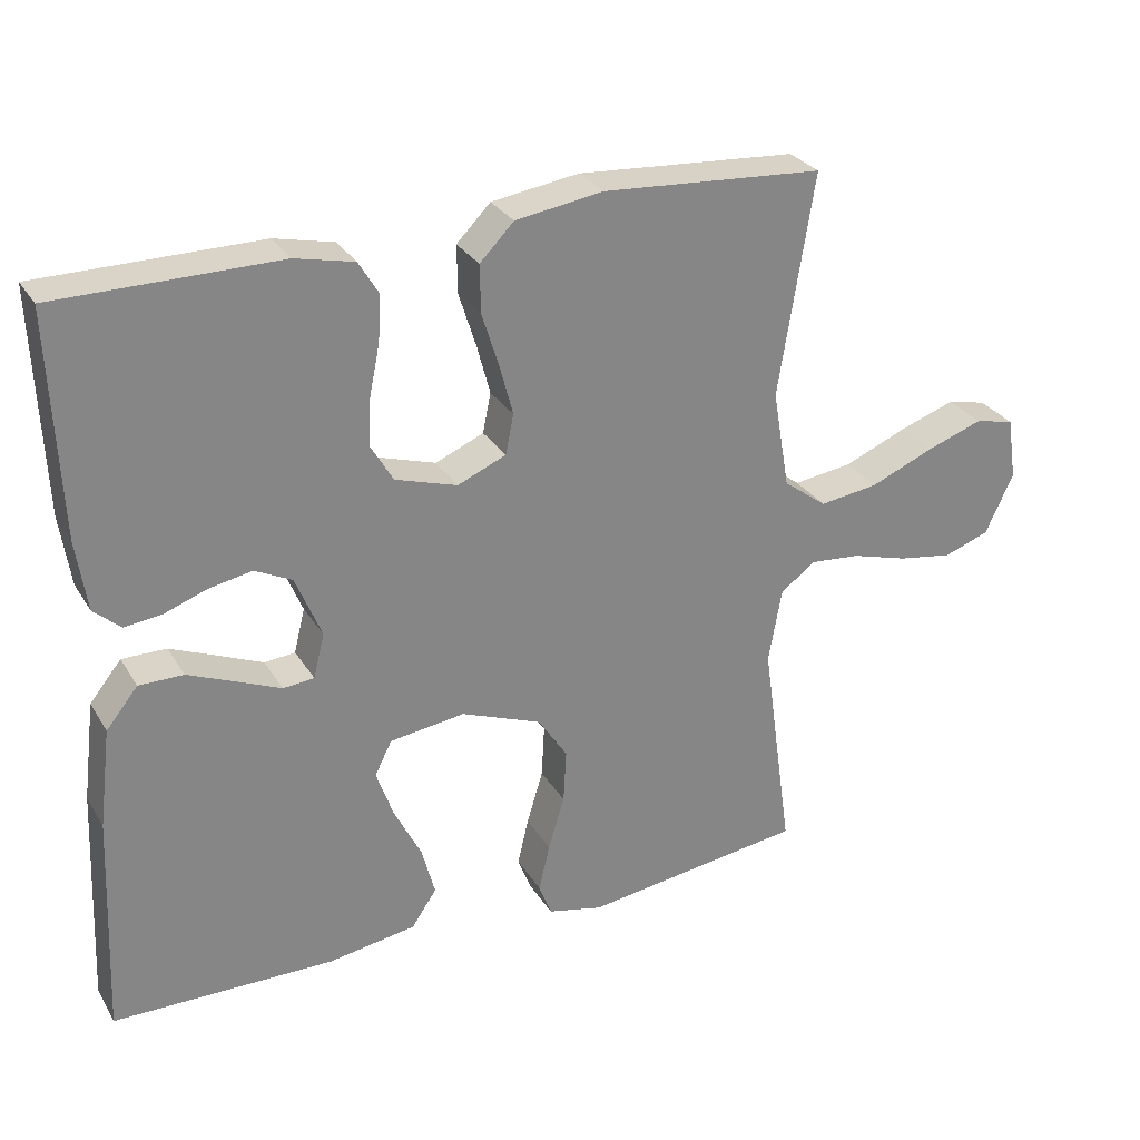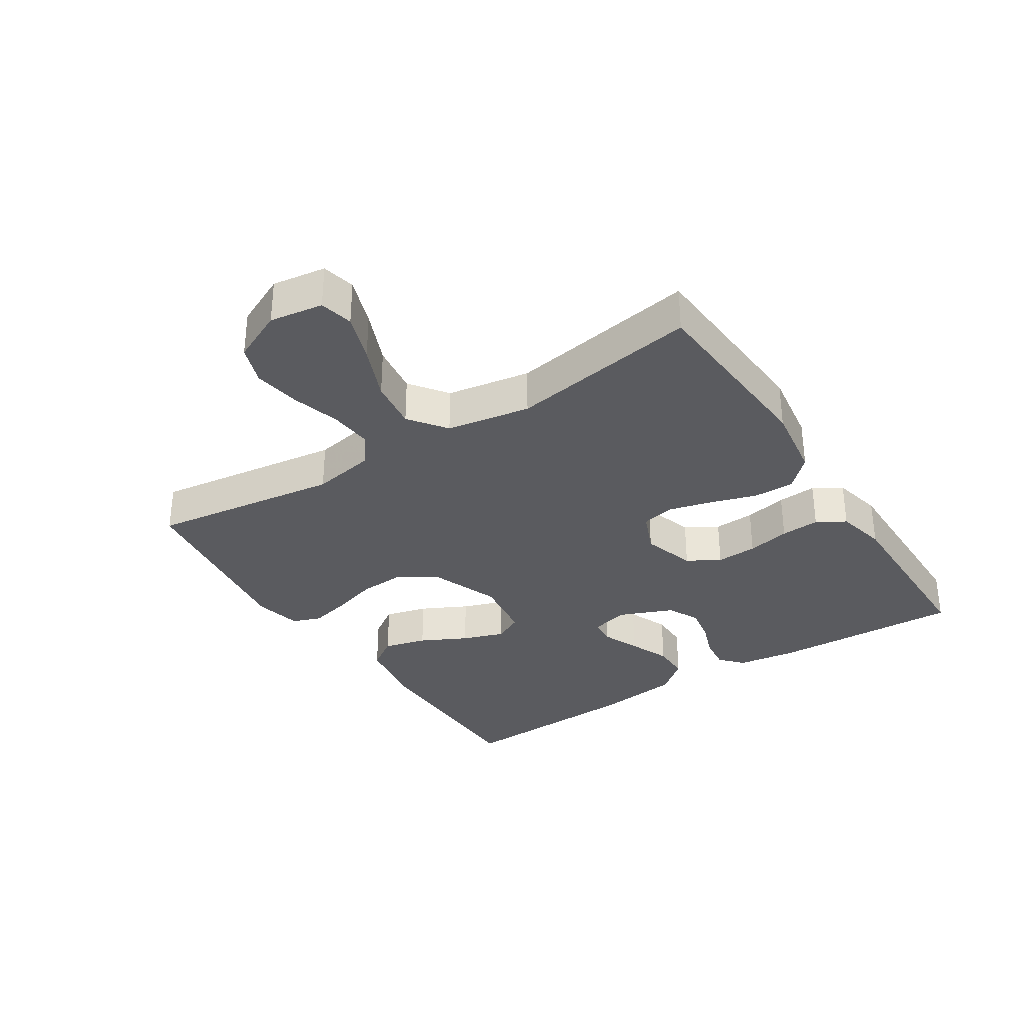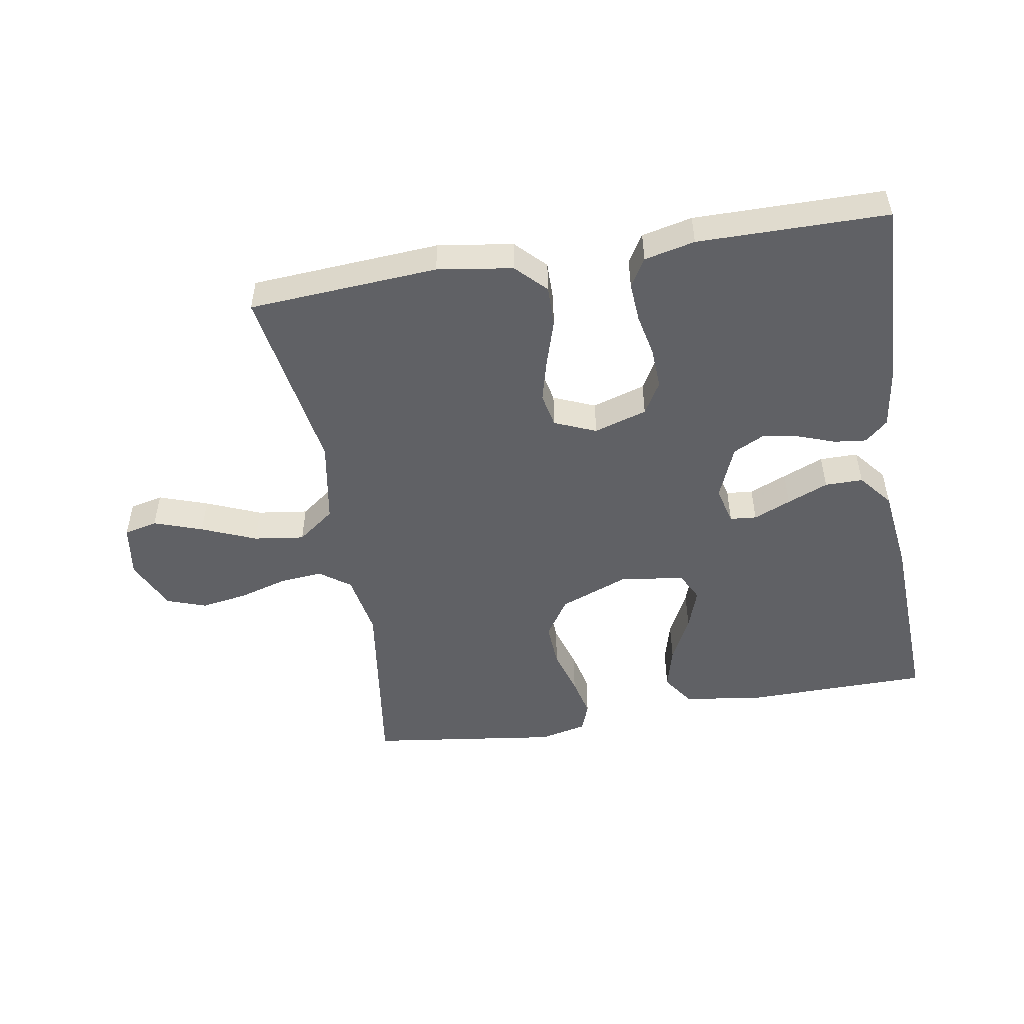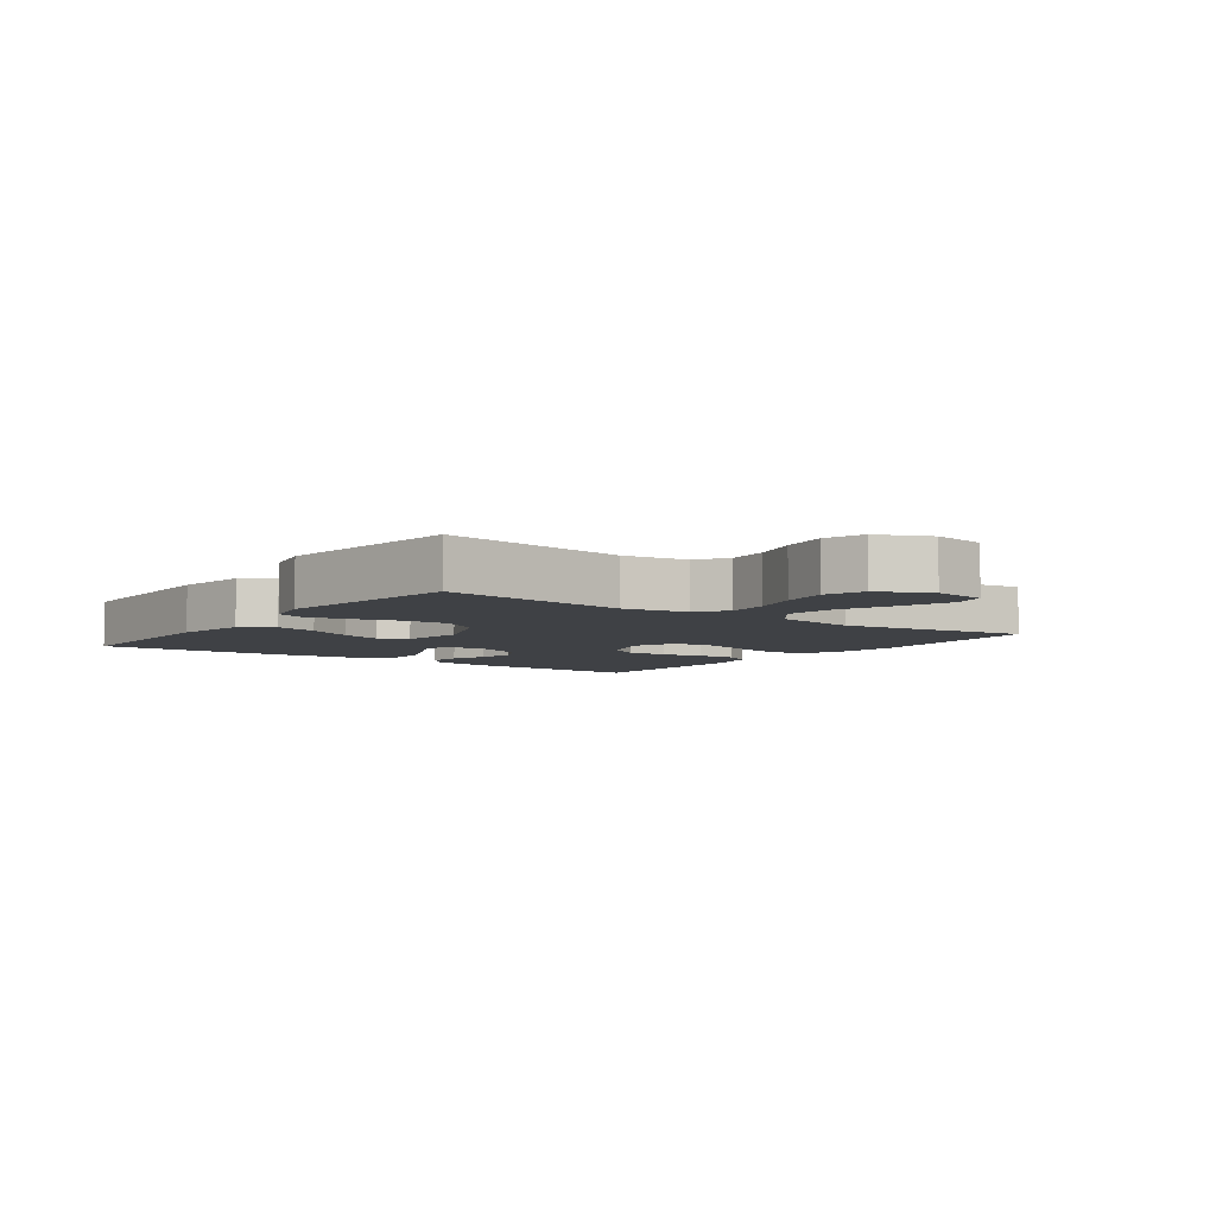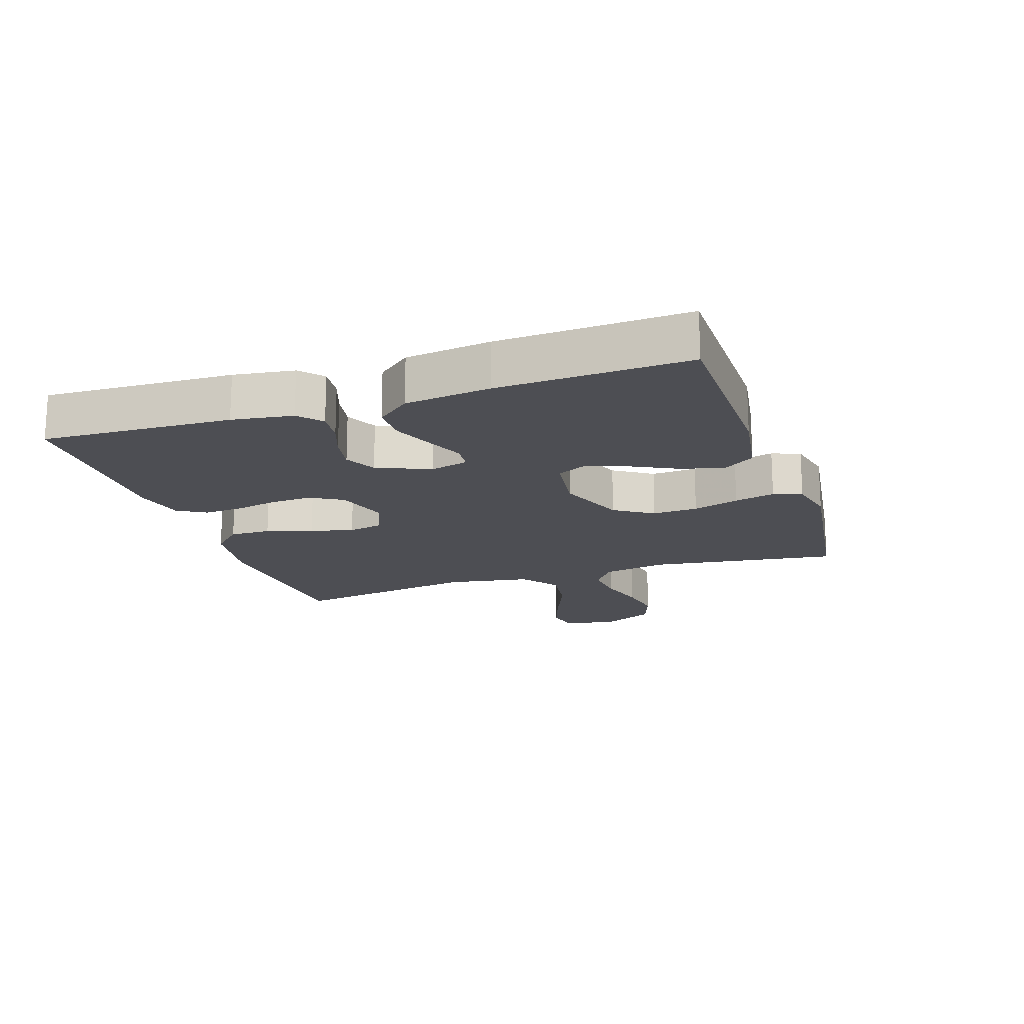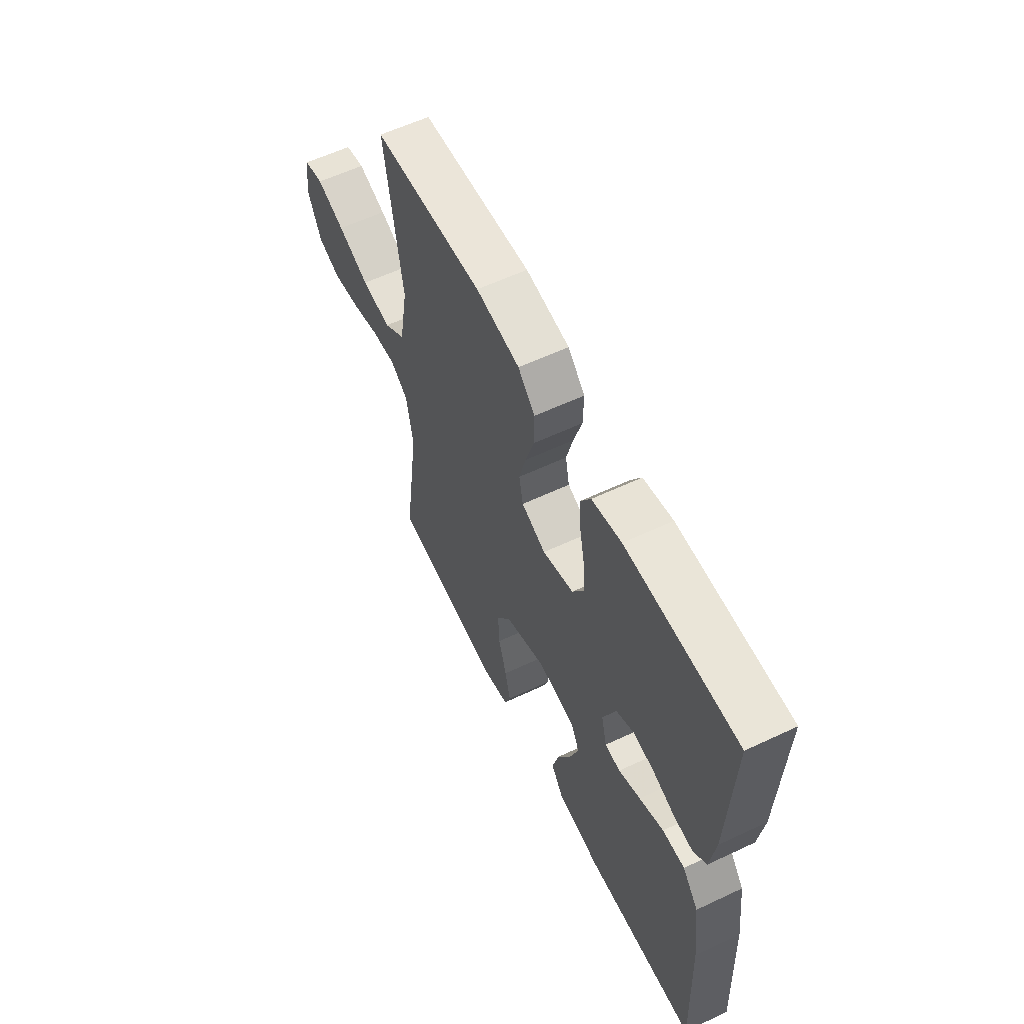
<metadata>
{"format":"obj","ext":"obj","renderer":"f3d","projection":"perspective","resolution":1024,"background":"white","views":[{"elev":28.6,"azim":154.4,"up":"+Z"},{"elev":-33.2,"azim":-57.1,"up":"+Y"},{"elev":-50.1,"azim":9.7,"up":"+Y"},{"elev":-5.7,"azim":-126.2,"up":"+Y"},{"elev":-17.4,"azim":108.5,"up":"+Y"},{"elev":59.1,"azim":64.1,"up":"+Z"}]}
</metadata>
<code>
v -0.5 0.07 0.5
v -0.2 0.07 0.52
v -0.081 0.07 0.502
v -0.035 0.07 0.455
v -0.036 0.07 0.39
v -0.059 0.07 0.317
v -0.077 0.07 0.249
v -0.066 0.07 0.195
v 0 0.07 0.167
v 0.084 0.07 0.193
v 0.114 0.07 0.244
v 0.111 0.07 0.309
v 0.097 0.07 0.377
v 0.093 0.07 0.439
v 0.12 0.07 0.484
v 0.2 0.07 0.502
v 0.5 0.07 0.5
v 0.488 0.07 0.2
v 0.474 0.07 0.104
v 0.438 0.07 0.072
v 0.387 0.07 0.078
v 0.329 0.07 0.099
v 0.271 0.07 0.11
v 0.221 0.07 0.085
v 0.186 0.07 0
v 0.201 0.07 -0.06
v 0.243 0.07 -0.064
v 0.302 0.07 -0.039
v 0.367 0.07 -0.012
v 0.427 0.07 -0.012
v 0.47 0.07 -0.065
v 0.487 0.07 -0.2
v 0.5 0.07 -0.5
v 0.2 0.07 -0.503
v 0.081 0.07 -0.484
v 0.047 0.07 -0.434
v 0.065 0.07 -0.366
v 0.102 0.07 -0.293
v 0.125 0.07 -0.227
v 0.102 0.07 -0.181
v 0 0.07 -0.167
v -0.109 0.07 -0.209
v -0.149 0.07 -0.27
v -0.145 0.07 -0.342
v -0.123 0.07 -0.415
v -0.108 0.07 -0.479
v -0.125 0.07 -0.524
v -0.2 0.07 -0.541
v -0.5 0.07 -0.5
v -0.458 0.07 -0.2
v -0.476 0.07 -0.099
v -0.524 0.07 -0.064
v -0.592 0.07 -0.07
v -0.668 0.07 -0.092
v -0.743 0.07 -0.104
v -0.805 0.07 -0.082
v -0.843 0.07 0
v -0.83 0.07 0.085
v -0.777 0.07 0.097
v -0.7 0.07 0.07
v -0.614 0.07 0.034
v -0.534 0.07 0.023
v -0.475 0.07 0.067
v -0.452 0.07 0.2
v -0.5 0 0.5
v -0.2 0 0.52
v -0.081 0 0.502
v -0.035 0 0.455
v -0.036 0 0.39
v -0.059 0 0.317
v -0.077 0 0.249
v -0.066 0 0.195
v 0 0 0.167
v 0.084 0 0.193
v 0.114 0 0.244
v 0.111 0 0.309
v 0.097 0 0.377
v 0.093 0 0.439
v 0.12 0 0.484
v 0.2 0 0.502
v 0.5 0 0.5
v 0.488 0 0.2
v 0.474 0 0.104
v 0.438 0 0.072
v 0.387 0 0.078
v 0.329 0 0.099
v 0.271 0 0.11
v 0.221 0 0.085
v 0.186 0 0
v 0.201 0 -0.06
v 0.243 0 -0.064
v 0.302 0 -0.039
v 0.367 0 -0.012
v 0.427 0 -0.012
v 0.47 0 -0.065
v 0.487 0 -0.2
v 0.5 0 -0.5
v 0.2 0 -0.503
v 0.081 0 -0.484
v 0.047 0 -0.434
v 0.065 0 -0.366
v 0.102 0 -0.293
v 0.125 0 -0.227
v 0.102 0 -0.181
v 0 0 -0.167
v -0.109 0 -0.209
v -0.149 0 -0.27
v -0.145 0 -0.342
v -0.123 0 -0.415
v -0.108 0 -0.479
v -0.125 0 -0.524
v -0.2 0 -0.541
v -0.5 0 -0.5
v -0.458 0 -0.2
v -0.476 0 -0.099
v -0.524 0 -0.064
v -0.592 0 -0.07
v -0.668 0 -0.092
v -0.743 0 -0.104
v -0.805 0 -0.082
v -0.843 0 0
v -0.83 0 0.085
v -0.777 0 0.097
v -0.7 0 0.07
v -0.614 0 0.034
v -0.534 0 0.023
v -0.475 0 0.067
v -0.452 0 0.2
f 59 60 61
f 58 59 61
f 57 58 61
f 56 57 61
f 55 56 61
f 54 55 61
f 53 54 61
f 52 53 61 62
f 51 52 62 63
f 48 49 50
f 47 48 50
f 46 47 50
f 45 46 50
f 44 45 50
f 51 63 64
f 50 51 64
f 44 50 64
f 43 44 64
f 36 37 38
f 35 36 38
f 34 35 38
f 33 34 38
f 32 33 38
f 31 32 38
f 30 31 38
f 29 30 38
f 28 29 38
f 27 28 38
f 26 27 38 39
f 25 26 39 40
f 20 21 22
f 19 20 22
f 18 19 22
f 17 18 22
f 16 17 22
f 15 16 22
f 14 15 22
f 13 14 22
f 12 13 22
f 11 12 22 23
f 10 11 23 24
f 4 5 6
f 3 4 6
f 2 3 6
f 1 2 6
f 64 1 6
f 64 6 7
f 64 7 8
f 43 64 8
f 42 43 8
f 41 42 8 9
f 25 40 41
f 24 25 41
f 10 24 41
f 9 10 41
f 125 124 123
f 125 123 122
f 125 122 121
f 125 121 120
f 125 120 119
f 125 119 118
f 125 118 117
f 126 125 117 116
f 127 126 116 115
f 114 113 112
f 114 112 111
f 114 111 110
f 114 110 109
f 114 109 108
f 128 127 115
f 128 115 114
f 128 114 108
f 128 108 107
f 102 101 100
f 102 100 99
f 102 99 98
f 102 98 97
f 102 97 96
f 102 96 95
f 102 95 94
f 102 94 93
f 102 93 92
f 102 92 91
f 103 102 91 90
f 104 103 90 89
f 86 85 84
f 86 84 83
f 86 83 82
f 86 82 81
f 86 81 80
f 86 80 79
f 86 79 78
f 86 78 77
f 86 77 76
f 87 86 76 75
f 88 87 75 74
f 70 69 68
f 70 68 67
f 70 67 66
f 70 66 65
f 70 65 128
f 71 70 128
f 72 71 128
f 72 128 107
f 72 107 106
f 73 72 106 105
f 105 104 89
f 105 89 88
f 105 88 74
f 105 74 73
f 1 65 66 2
f 2 66 67 3
f 3 67 68 4
f 4 68 69 5
f 5 69 70 6
f 6 70 71 7
f 7 71 72 8
f 8 72 73 9
f 9 73 74 10
f 10 74 75 11
f 11 75 76 12
f 12 76 77 13
f 13 77 78 14
f 14 78 79 15
f 15 79 80 16
f 16 80 81 17
f 17 81 82 18
f 18 82 83 19
f 19 83 84 20
f 20 84 85 21
f 21 85 86 22
f 22 86 87 23
f 23 87 88 24
f 24 88 89 25
f 25 89 90 26
f 26 90 91 27
f 27 91 92 28
f 28 92 93 29
f 29 93 94 30
f 30 94 95 31
f 31 95 96 32
f 32 96 97 33
f 33 97 98 34
f 34 98 99 35
f 35 99 100 36
f 36 100 101 37
f 37 101 102 38
f 38 102 103 39
f 39 103 104 40
f 40 104 105 41
f 41 105 106 42
f 42 106 107 43
f 43 107 108 44
f 44 108 109 45
f 45 109 110 46
f 46 110 111 47
f 47 111 112 48
f 48 112 113 49
f 49 113 114 50
f 50 114 115 51
f 51 115 116 52
f 52 116 117 53
f 53 117 118 54
f 54 118 119 55
f 55 119 120 56
f 56 120 121 57
f 57 121 122 58
f 58 122 123 59
f 59 123 124 60
f 60 124 125 61
f 61 125 126 62
f 62 126 127 63
f 63 127 128 64
f 64 128 65 1

</code>
